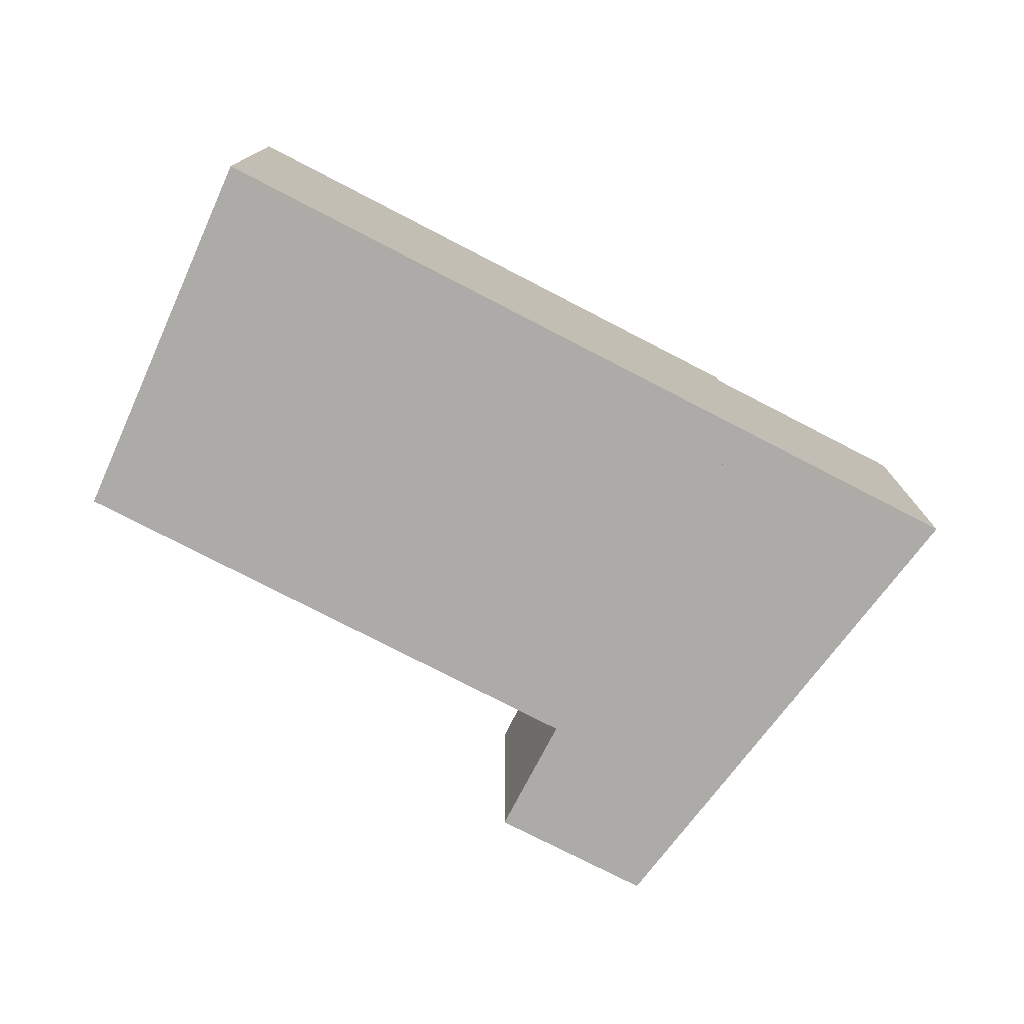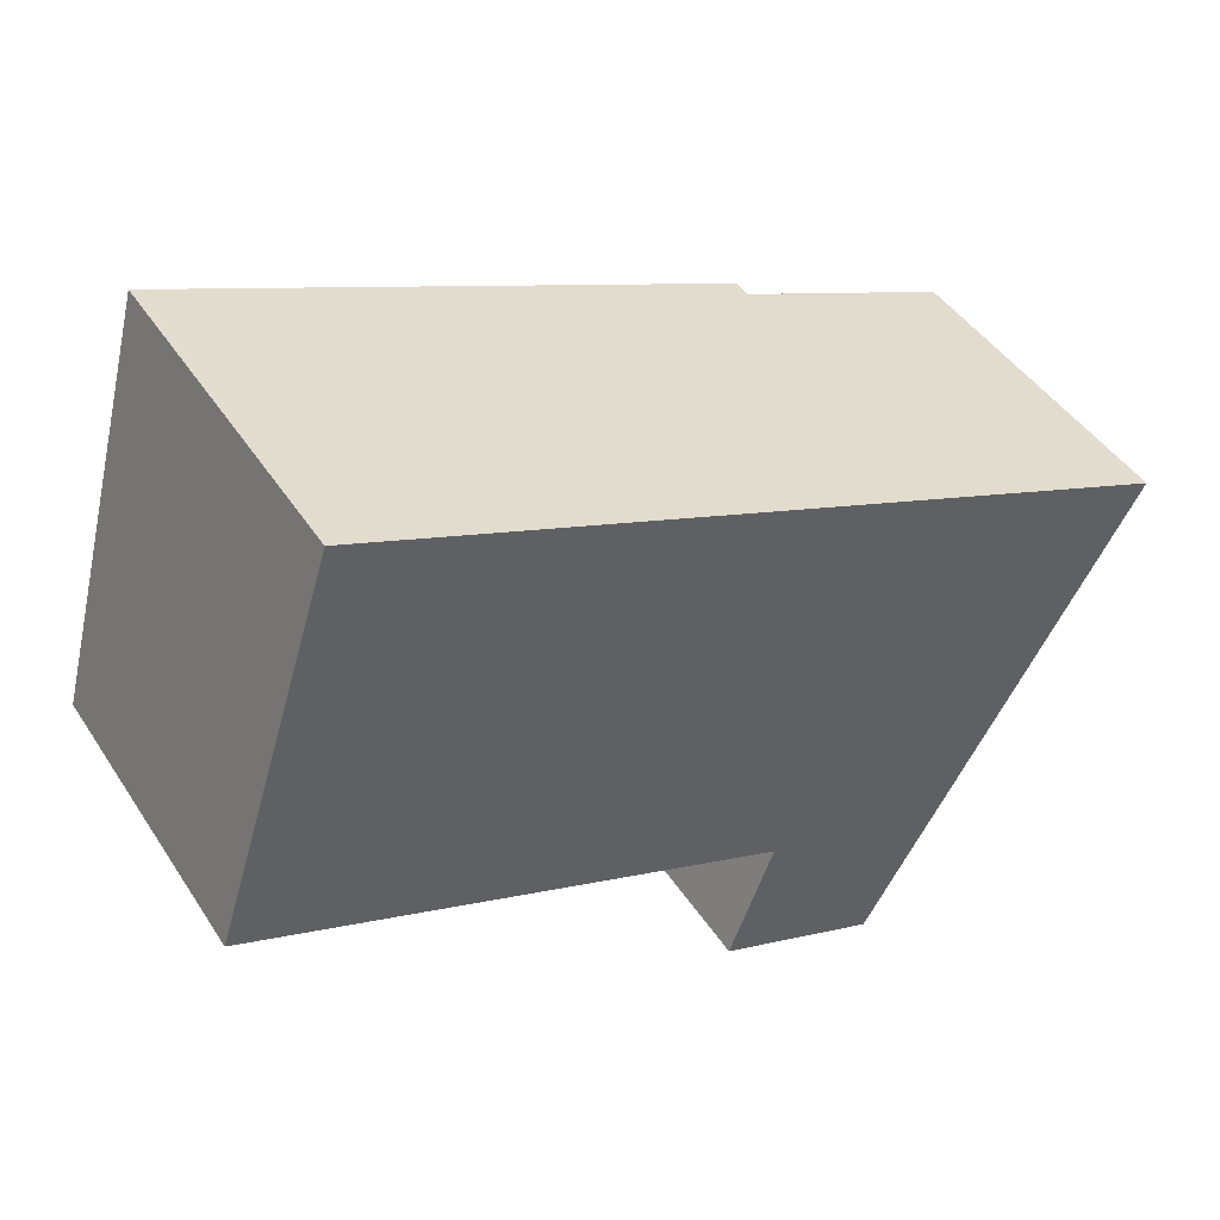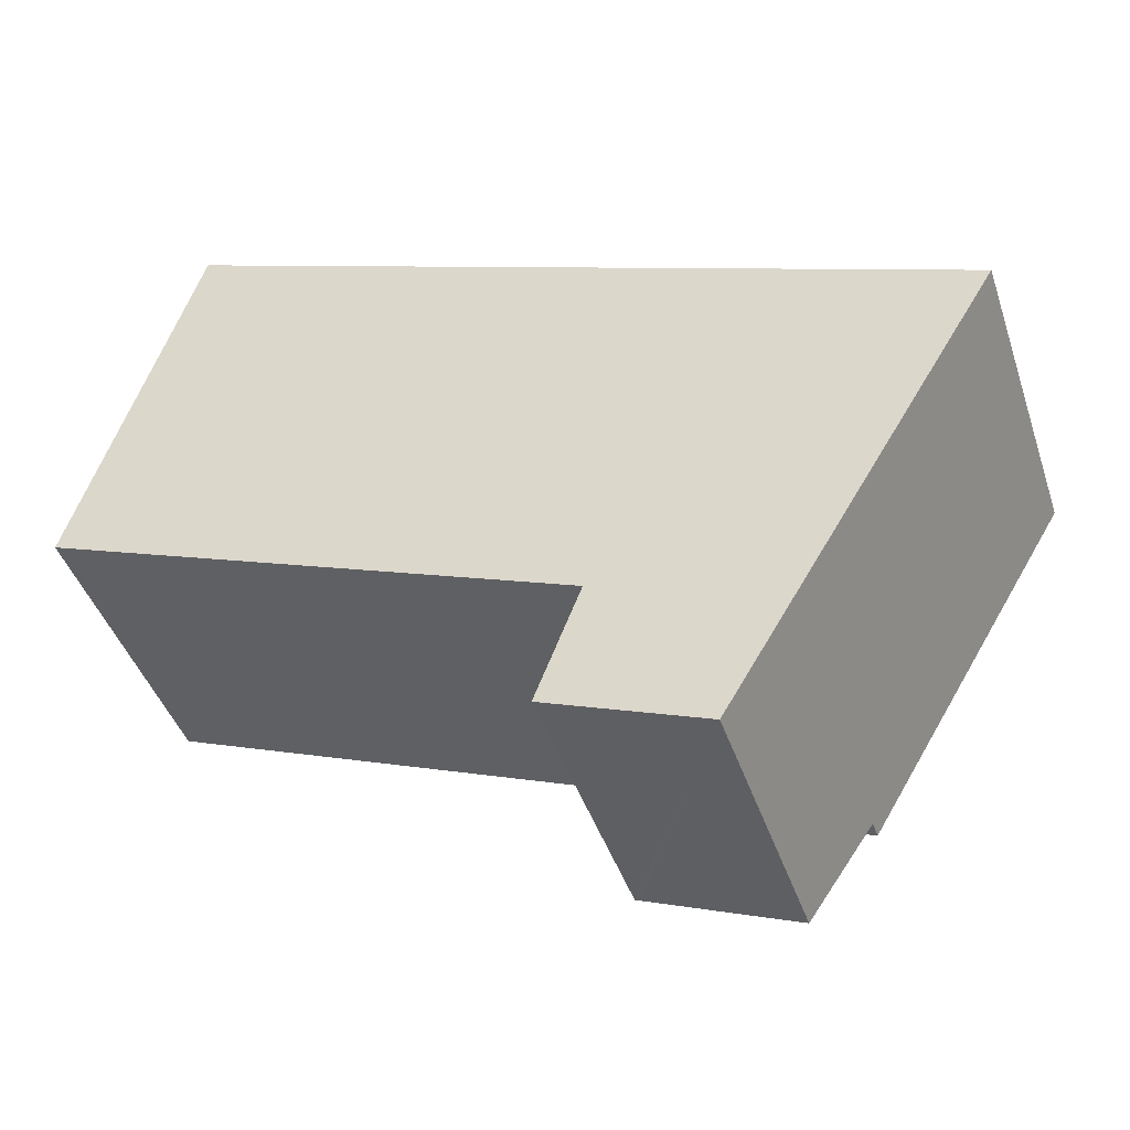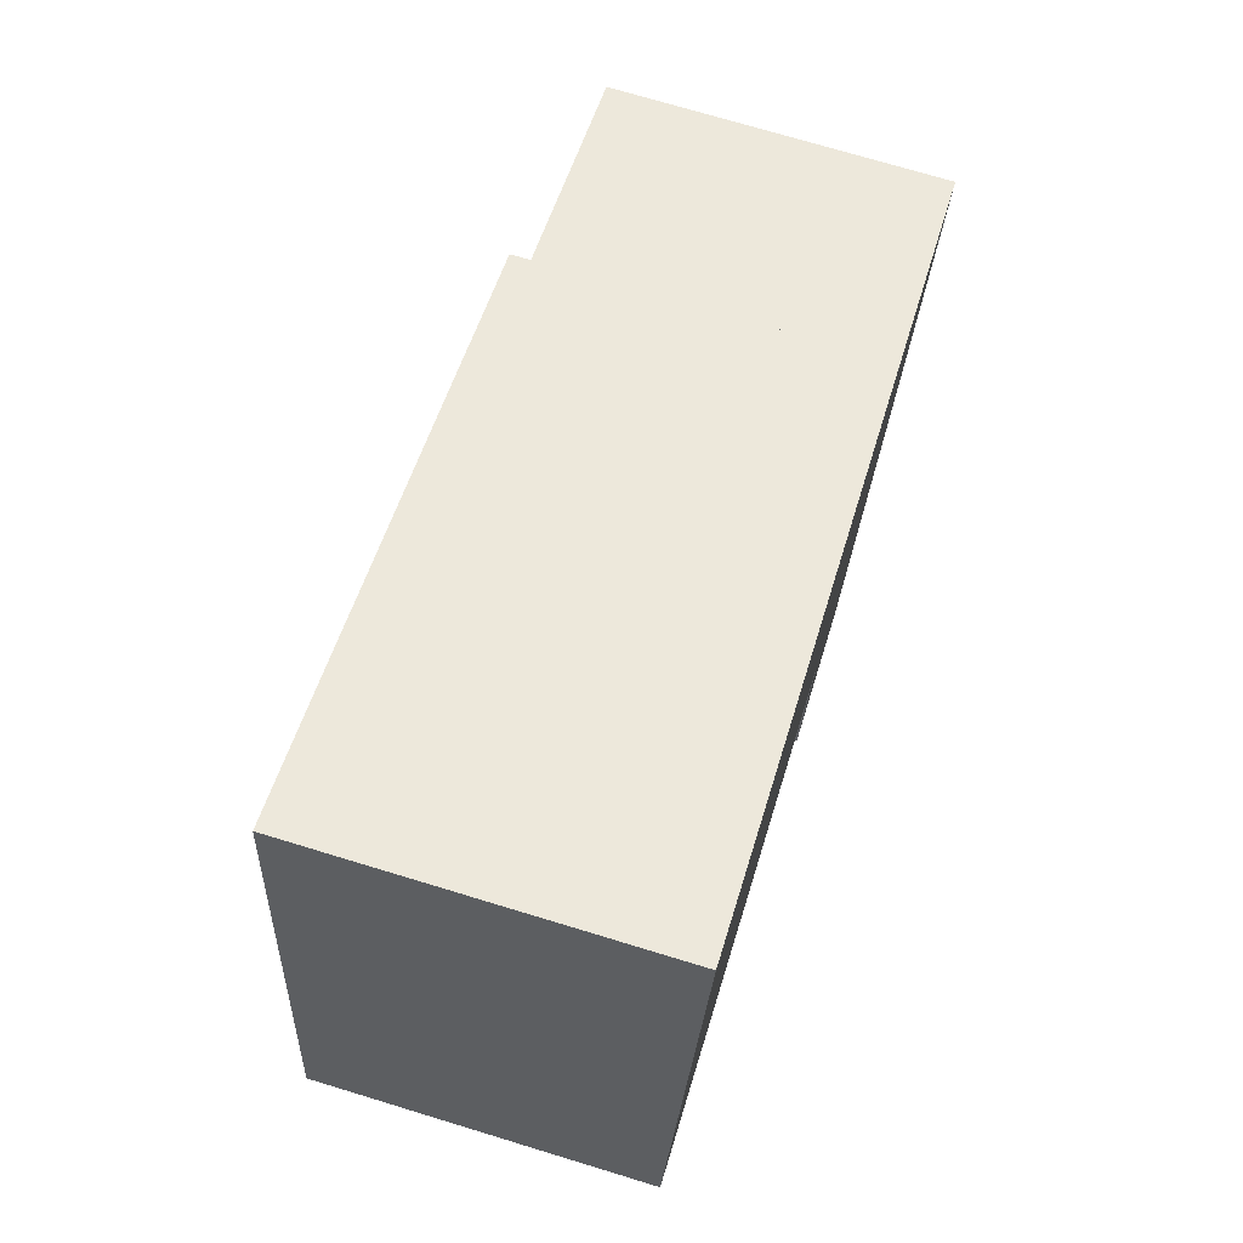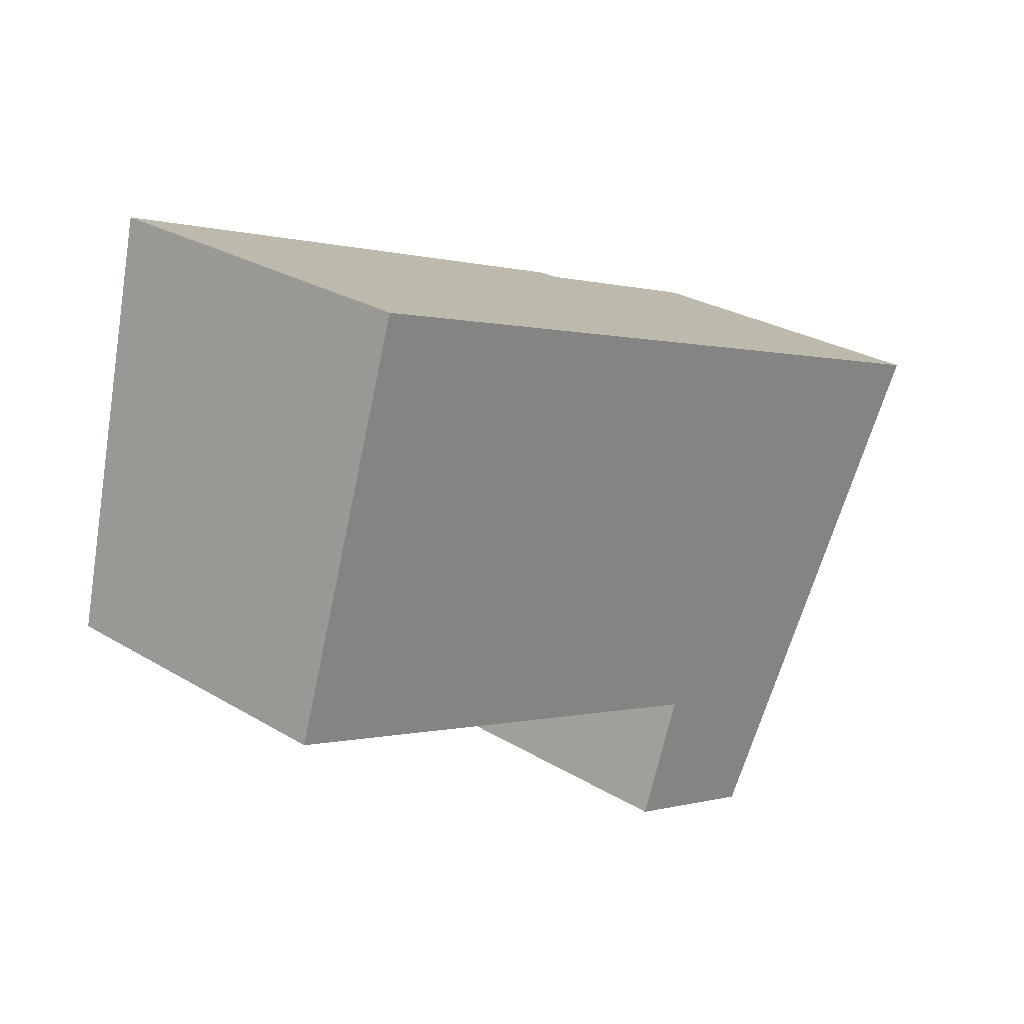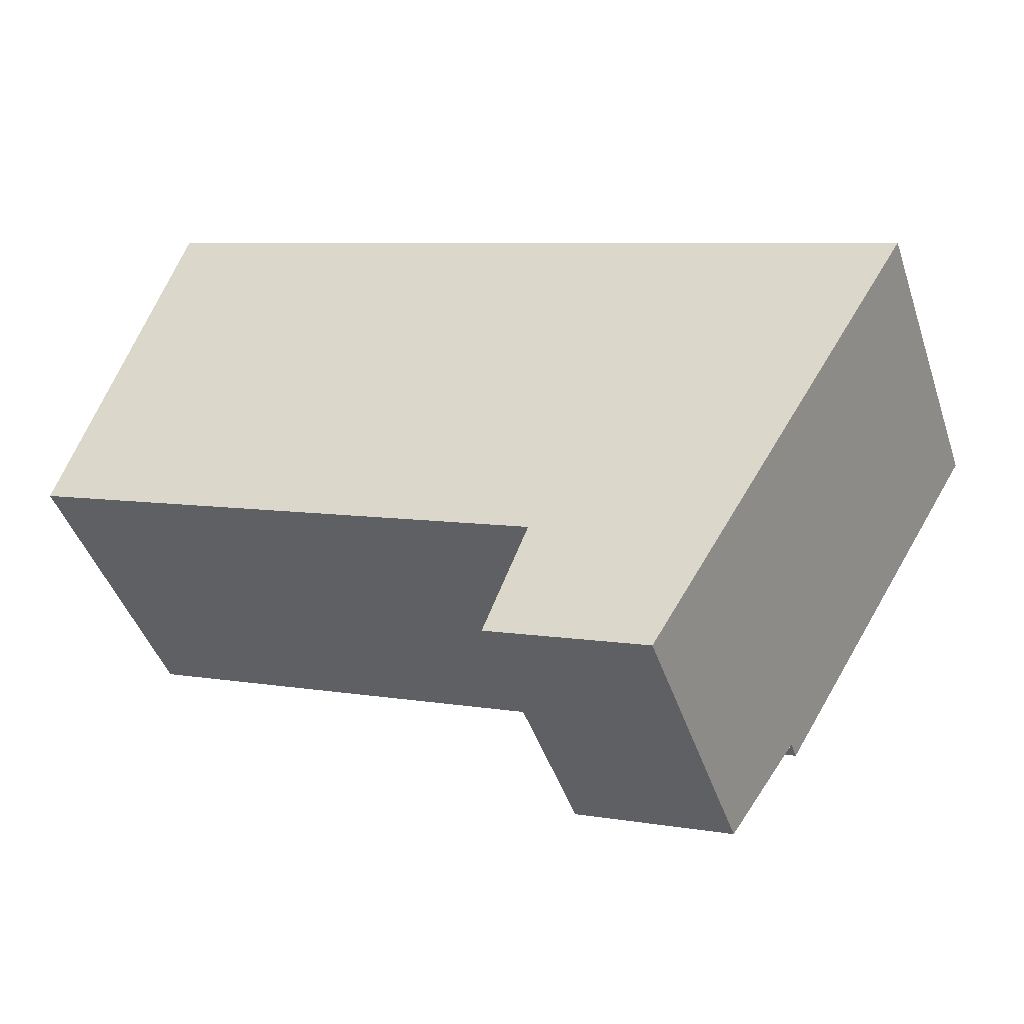
<metadata>
{"format":"obj","ext":"obj","renderer":"f3d","projection":"perspective","resolution":1024,"background":"white","views":[{"elev":-76.4,"azim":-6.4,"up":"+Y"},{"elev":44.4,"azim":-30.9,"up":"+Z"},{"elev":-43.4,"azim":18.1,"up":"+Z"},{"elev":72.8,"azim":-73.1,"up":"+Z"},{"elev":27.4,"azim":-47.3,"up":"+Z"},{"elev":-44.2,"azim":18.1,"up":"+Z"}]}
</metadata>
<code>
v  14.38 6.629 -5.63
v  14.19 6.629 3.155
v  18.64 6.629 1.451
v  10.76 6.629 -4.238
v  10.79 6.629 -4.144
v  12.03 6.626 -0.43
v  9.983 6.629 -3.833
v  9.983 2.347e-16 -3.833
v  14.19 -1.932e-16 3.155
v  12.03 2.633e-17 -0.43
v  18.64 -8.885e-17 1.451
v  14.38 3.447e-16 -5.63
v  10.76 2.595e-16 -4.238
v  10.79 2.537e-16 -4.144
v  2.661 7.019 7.562
v  14.19 7.017 3.155
v  9.983 6.255 -3.833
v  2.872 6.257 -1.103
v  2.427 7.019 7.651
v  0 6.258 3.832e-16
v  2.427 -4.685e-16 7.651
v  2.661 -4.63e-16 7.562
v  2.872 6.754e-17 -1.103
v  0 0 0
v  13.1 5.956 -7.761
v  10.76 6.241 -4.238
v  14.38 6.241 -5.63
v  9.964 5.955 -6.567
v  9.876 5.955 -6.533
v  9.876 4e-16 -6.533
v  13.1 4.752e-16 -7.761
v  9.964 4.021e-16 -6.567
g defaultobject
f 1 2 3
f 2 1 4
f 2 4 5
f 2 5 6
f 6 5 7
f 8 6 7
f 6 8 2
f 2 8 9
f 9 8 10
f 9 3 2
f 3 9 11
f 11 1 3
f 1 11 12
f 12 4 1
f 4 12 13
f 14 7 5
f 7 14 8
f 13 5 4
f 5 13 14
f 10 11 9
f 11 10 12
f 12 10 14
f 14 10 8
f 12 14 13
f 6 15 16
f 15 6 17
f 15 17 18
f 15 18 19
f 19 18 20
f 21 15 19
f 15 21 16
f 16 21 9
f 9 21 22
f 9 6 16
f 6 9 17
f 17 9 8
f 8 9 10
f 8 18 17
f 18 8 23
f 18 23 20
f 20 23 24
f 20 21 19
f 21 20 24
f 24 22 21
f 22 24 9
f 9 24 10
f 10 24 8
f 8 24 23
f 25 26 27
f 26 25 28
f 26 28 29
f 29 13 26
f 13 29 30
f 13 27 26
f 27 13 12
f 12 25 27
f 25 12 31
f 31 28 25
f 28 31 29
f 29 31 30
f 30 31 32
f 30 12 13
f 12 30 31
f 31 30 32

</code>
